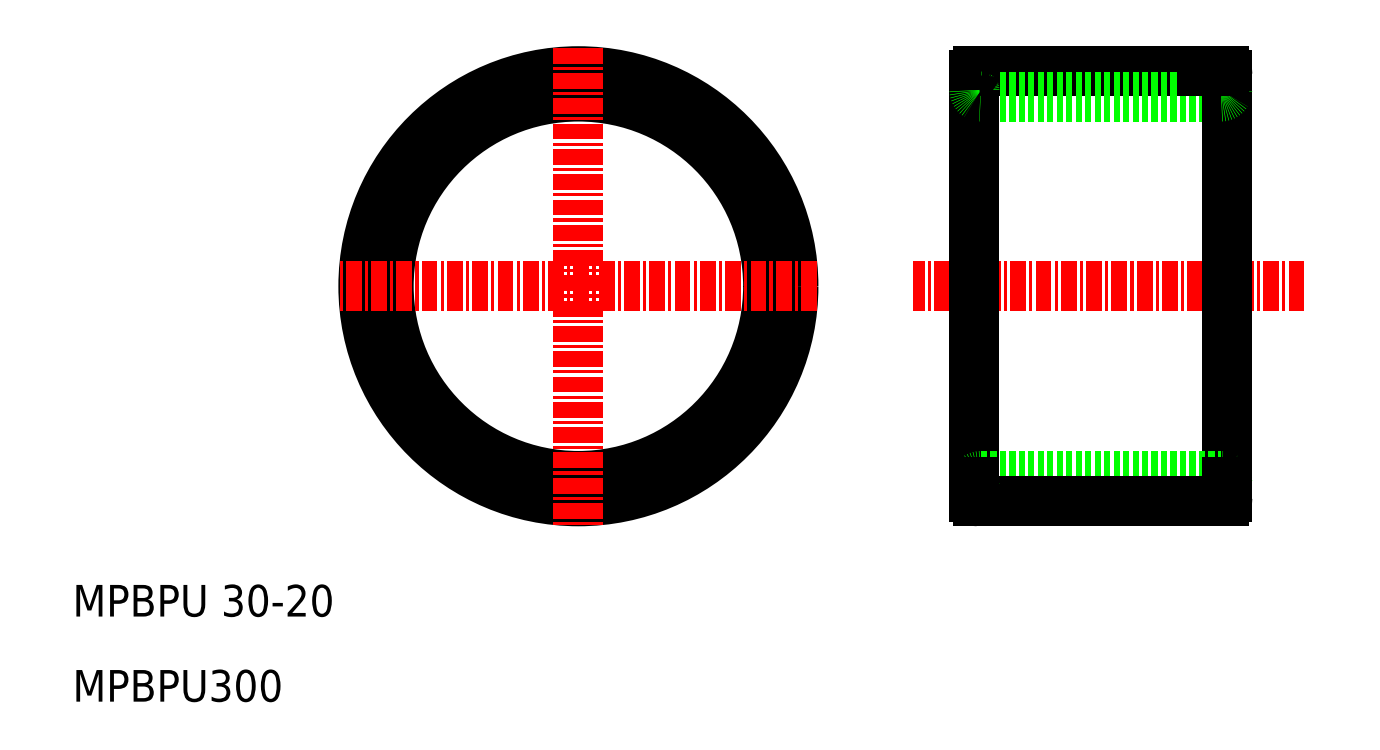
<metadata>
{"format":"dxf","ext":"dxf","renderer":"ezdxf+matplotlib","layout":"modelspace","background":"white","min_lineweight":24,"dpi":150}
</metadata>
<code>
0
SECTION
2
ENTITIES
0
LINE
8
0
10
133.4
20
70.95
30
0
11
133.4
21
87.63
31
0
0
CIRCLE
8
0
10
82.04
20
87.63
30
0
40
17
0
CIRCLE
8
0
10
82.04
20
87.63
30
0
40
15
0
LINE
8
0
10
113.4
20
70.93
30
0
11
113.4
21
87.63
31
0
0
LINE
8
CENTER
10
82.04
20
106.5
30
0
11
82.04
21
68.77
31
0
0
TEXT
8
0
10
42.05
20
54.79
30
0
40
2.5
1
MPBPU300
0
TEXT
8
0
10
42.05
20
61.52
30
0
40
2.5
1
MPBPU 30-20
0
LINE
8
0
10
113.9
20
72.63
30
0
11
132.9
21
72.63
31
0
0
LINE
8
0
10
113.7
20
70.63
30
0
11
131.4
21
70.63
31
0
0
ARC
8
0
10
113.9
20
72.13
30
0
40
0.5
50
90
51
180
0
LINE
8
0
10
113.4
20
70.93
30
0
11
113.4
21
72.13
31
0
0
ARC
8
0
10
113.7
20
70.93
30
0
40
0.3
50
180
51
270
0
LINE
8
0
10
131.4
20
70.65
30
0
11
133.1
21
70.65
31
0
0
LINE
8
0
10
131.4
20
70.63
30
0
11
131.4
21
70.65
31
0
0
ARC
8
0
10
132.9
20
72.13
30
0
40
0.5
50
0
51
90
0
LINE
8
0
10
133.4
20
70.95
30
0
11
133.4
21
72.13
31
0
0
LINE
8
CENTER
10
100.9
20
87.63
30
0
11
63.19
21
87.63
31
0
0
LINE
8
CENTER
10
139.4
20
87.63
30
0
11
108.5
21
87.63
31
0
0
LINE
8
0
10
113.7
20
104.6
30
0
11
131.4
21
104.6
31
0
0
LINE
8
0
10
113.9
20
102.6
30
0
11
132.9
21
102.6
31
0
0
LINE
8
0
10
113.4
20
104.3
30
0
11
113.4
21
87.63
31
0
0
LINE
8
0
10
113.4
20
104.3
30
0
11
113.4
21
103.1
31
0
0
ARC
8
0
10
113.9
20
103.1
30
0
40
0.5
50
180
51
270
0
ARC
8
0
10
113.7
20
104.3
30
0
40
0.3
50
90
51
180
0
LINE
8
0
10
133.4
20
104.3
30
0
11
133.4
21
87.63
31
0
0
LINE
8
0
10
133.4
20
104.3
30
0
11
133.4
21
103.1
31
0
0
ARC
8
0
10
132.9
20
103.1
30
0
40
0.5
50
270
51
0
0
LINE
8
0
10
131.4
20
104.6
30
0
11
133.1
21
104.6
31
0
0
LINE
8
0
10
131.4
20
104.6
30
0
11
131.4
21
104.6
31
0
0
ARC
8
0
10
133.1
20
104.3
30
0
40
0.3
50
0
51
90
0
ARC
8
0
10
133.1
20
70.95
30
0
40
0.3
50
270
51
0
0
ENDSEC
0
EOF

</code>
